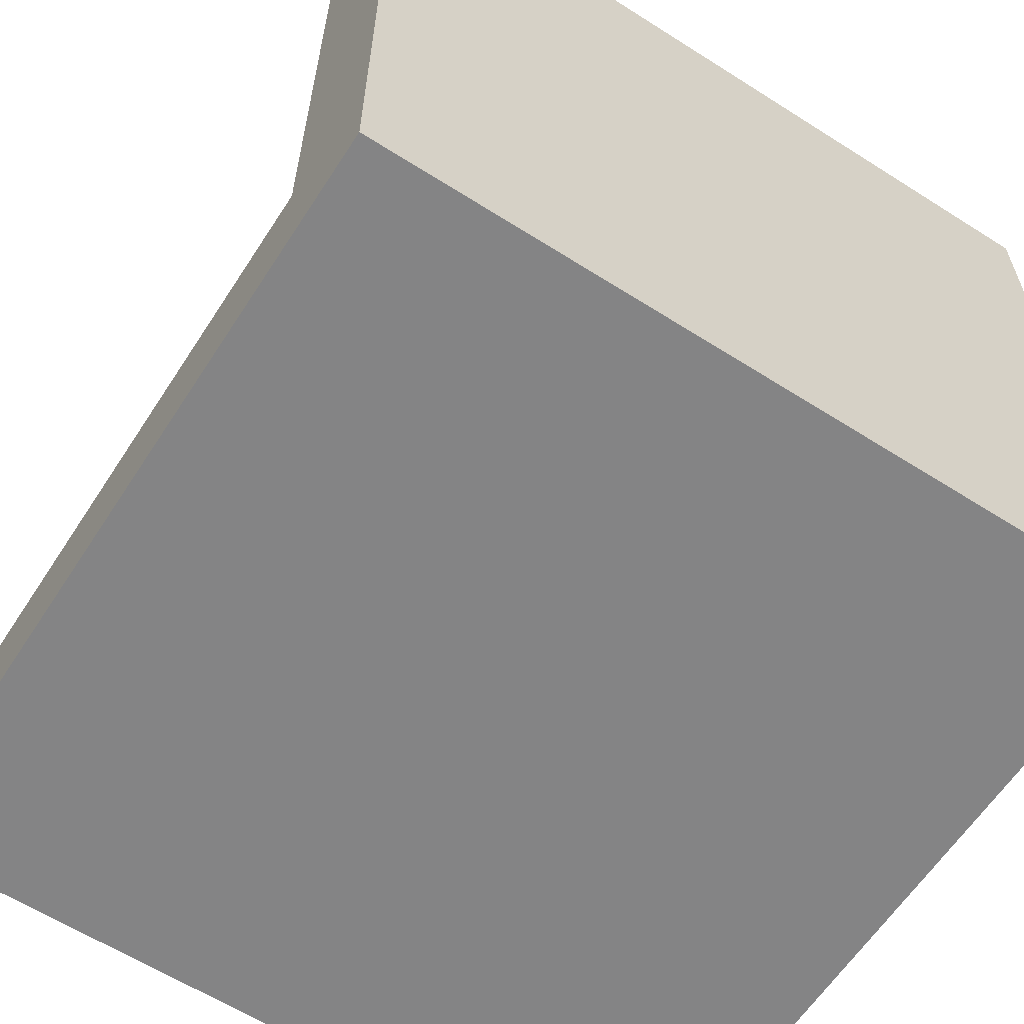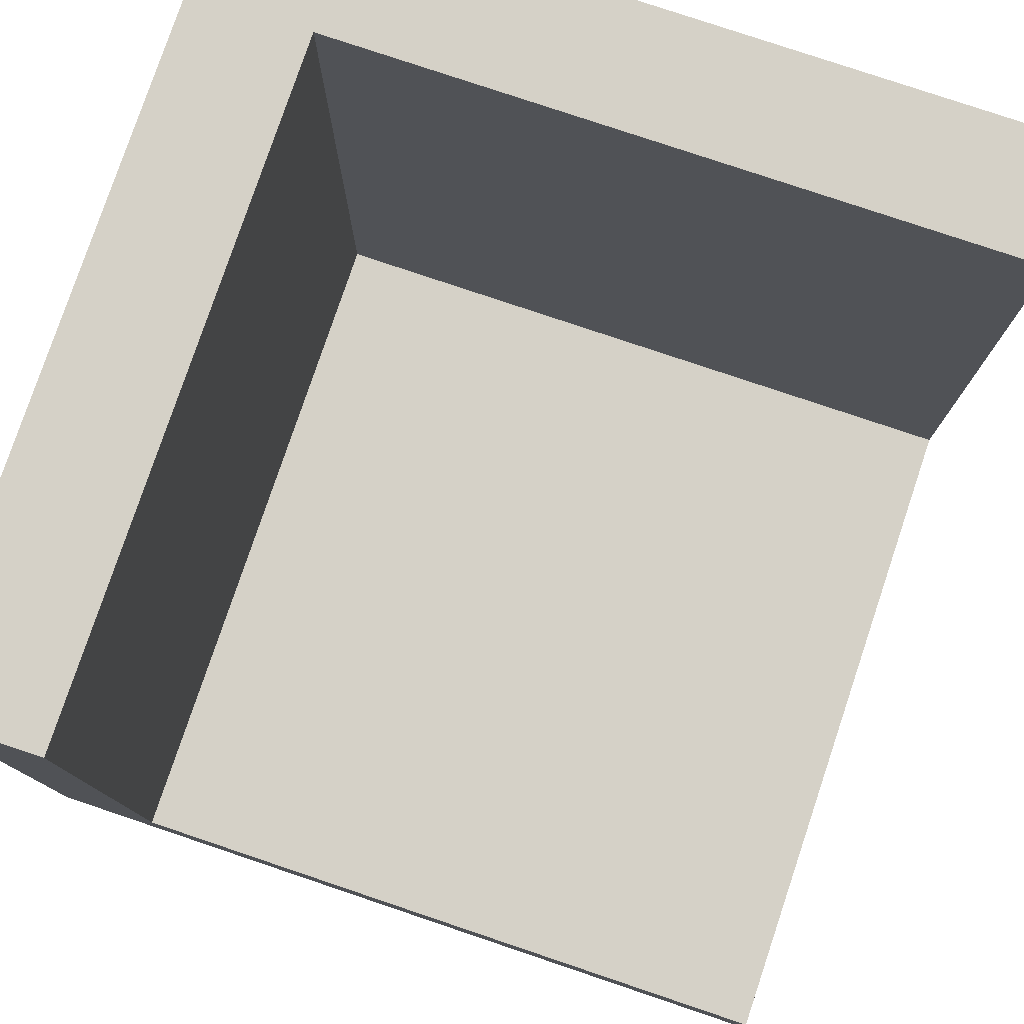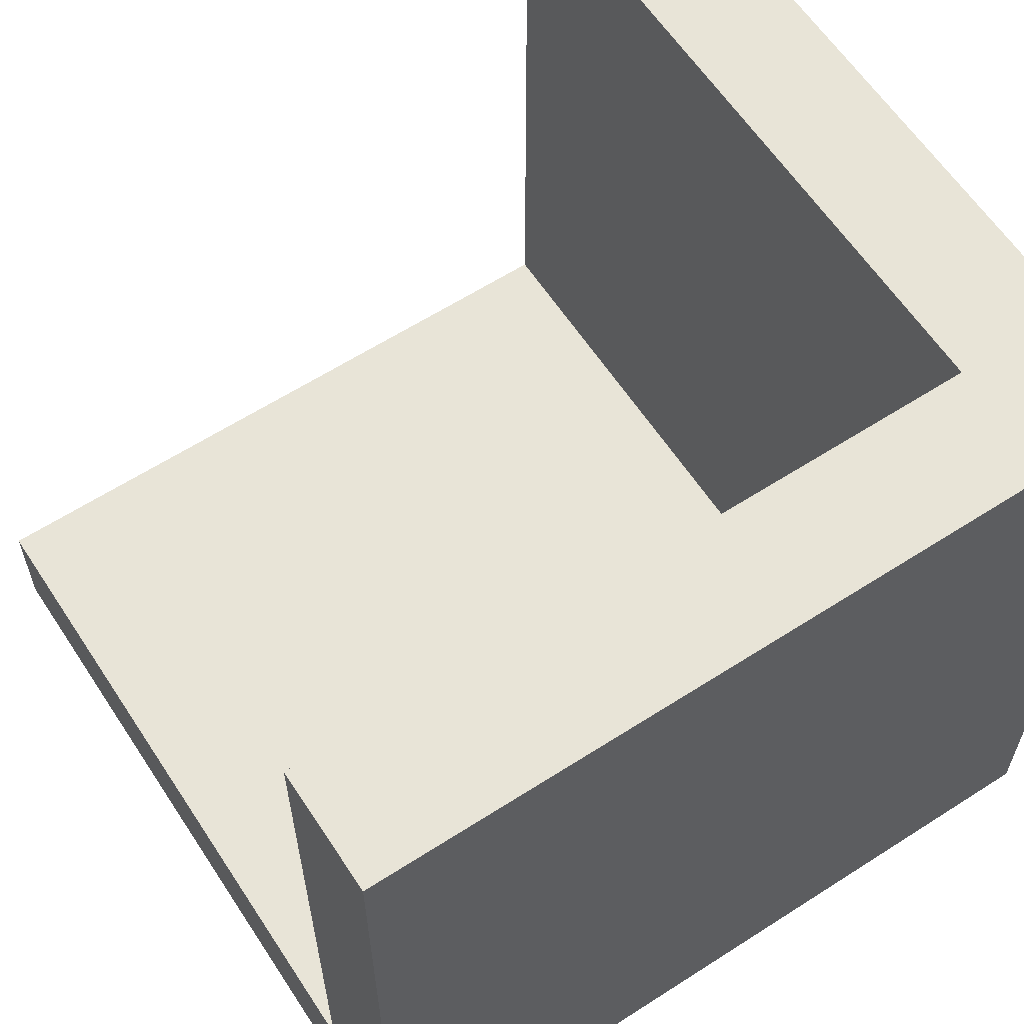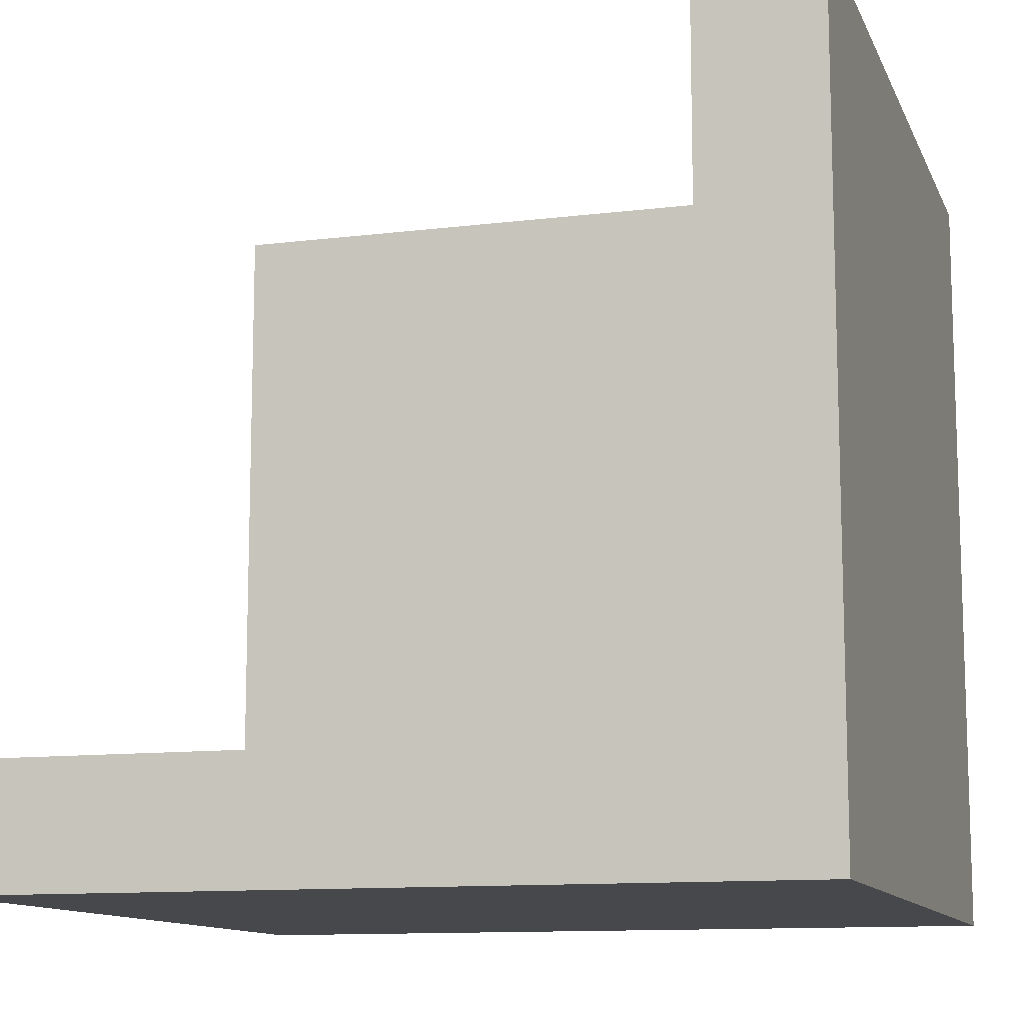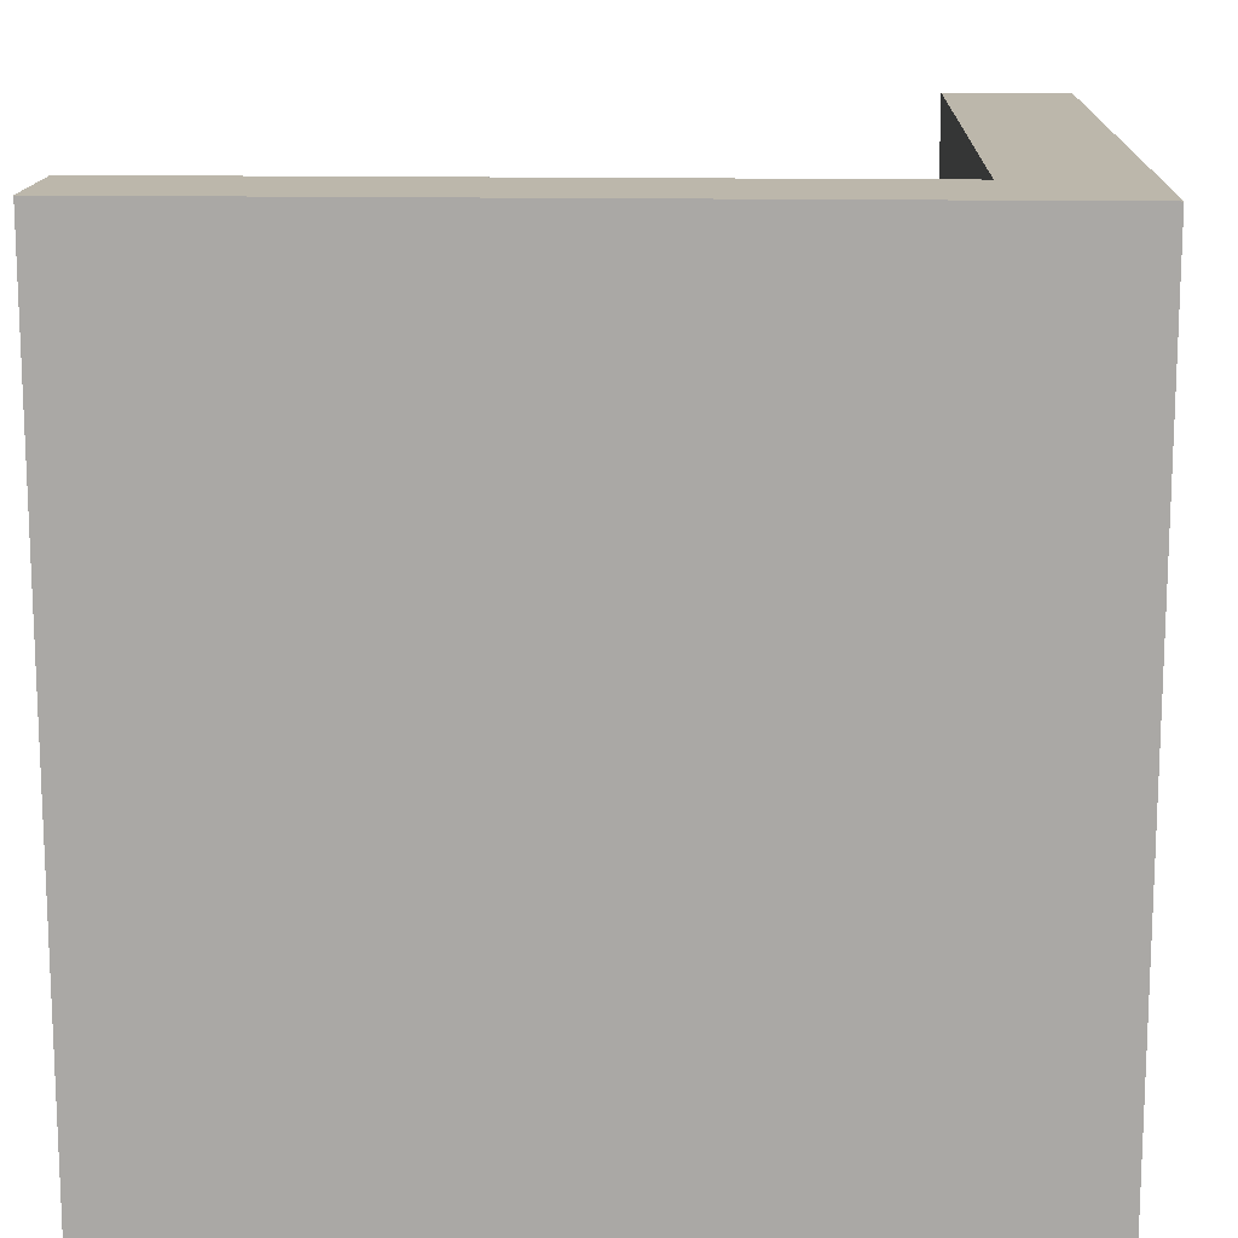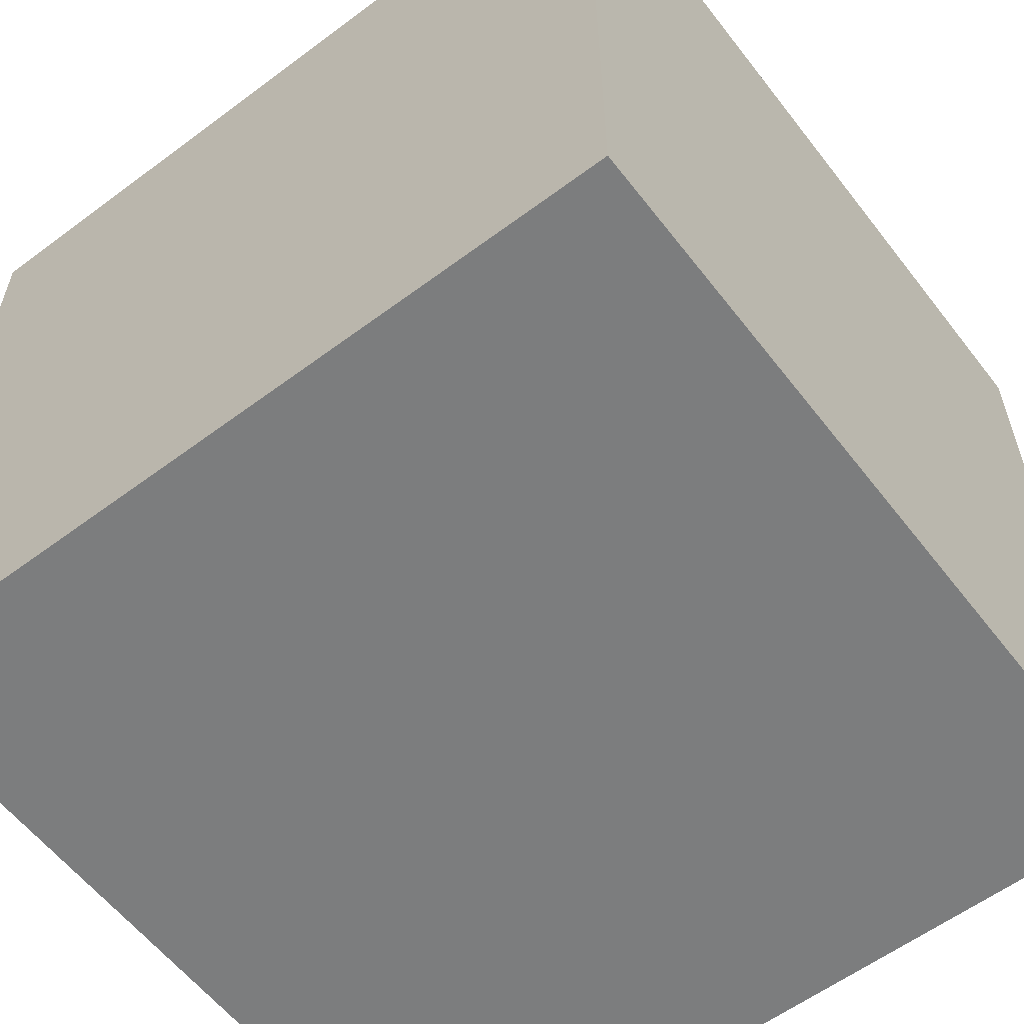
<metadata>
{"format":"obj","ext":"obj","renderer":"f3d","projection":"perspective","resolution":1024,"background":"white","views":[{"elev":-61.5,"azim":-122.9,"up":"+Z"},{"elev":78.8,"azim":18.6,"up":"+Y"},{"elev":61.4,"azim":146.8,"up":"+Y"},{"elev":-11.6,"azim":-163.4,"up":"+Z"},{"elev":14.5,"azim":-177.6,"up":"+Y"},{"elev":-59.0,"azim":-142.5,"up":"+Y"}]}
</metadata>
<code>
o corner_bottom_Cube
v 1 1 -1
v 1 -1 -1
v -1 1 -1
v -1 -1 -1
v -1 1 1
v -1 -1 1
v -0.7 1 1
v -0.7 -0.7 1
v -0.7 1 -0.7
v -0.7 -0.7 -0.7
v 1 1 -0.7
v 1 -0.7 -0.7
v 1 -1 1
v 1 -0.7 1
f 6 5 3 4
f 4 3 1 2
f 5 6 8 7
f 7 8 10 9
f 9 10 12 11
f 11 12 2 1
f 5 7 9 3
f 3 9 11 1
f 4 6 8 10
f 2 4 10 12
f 14 13 2 12
f 13 14 8 6
f 14 12 10 8
f 2 13 6 4

</code>
